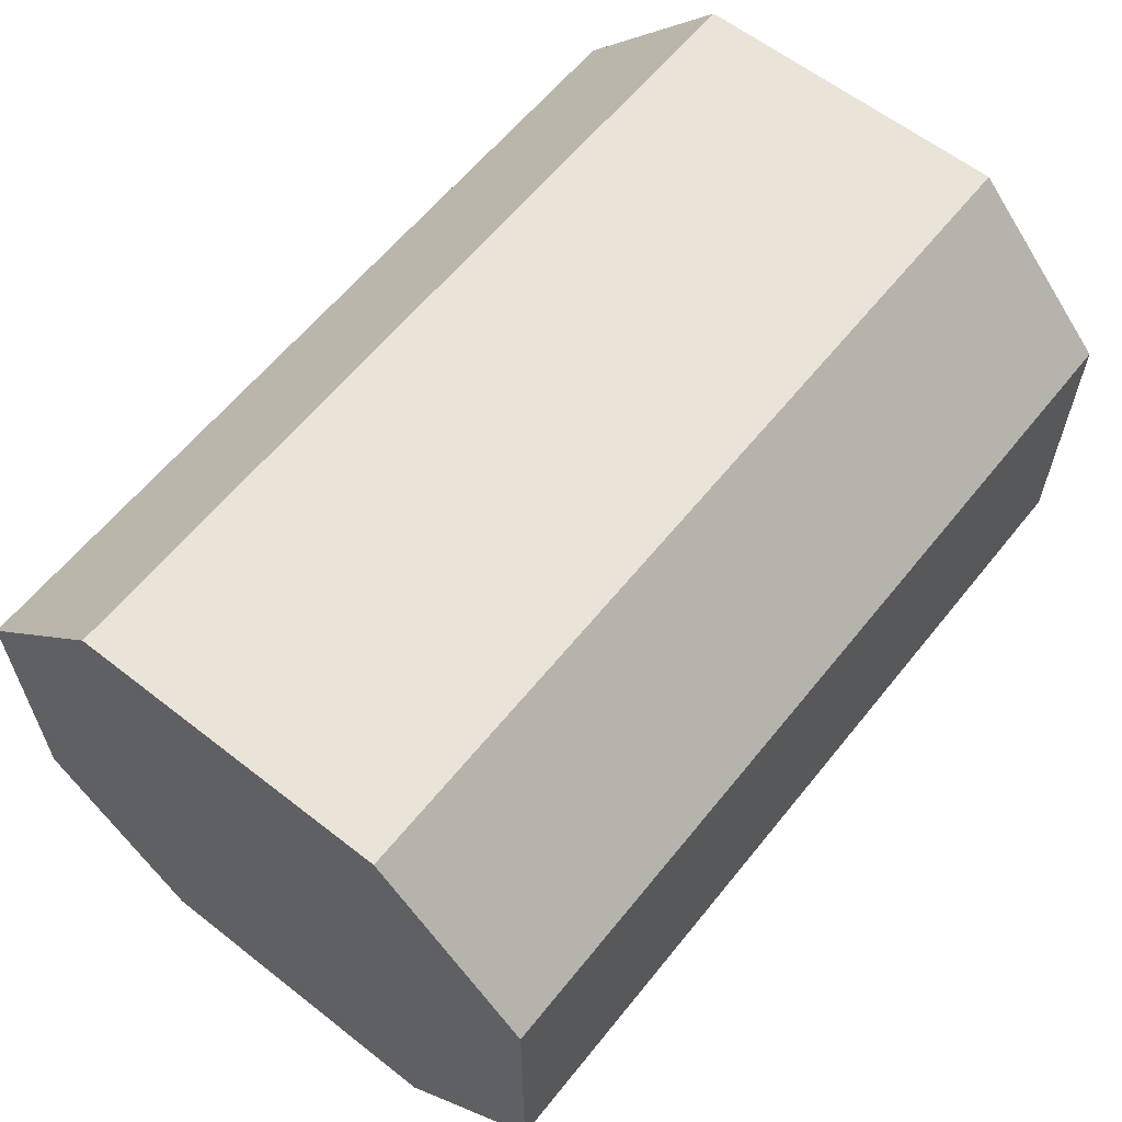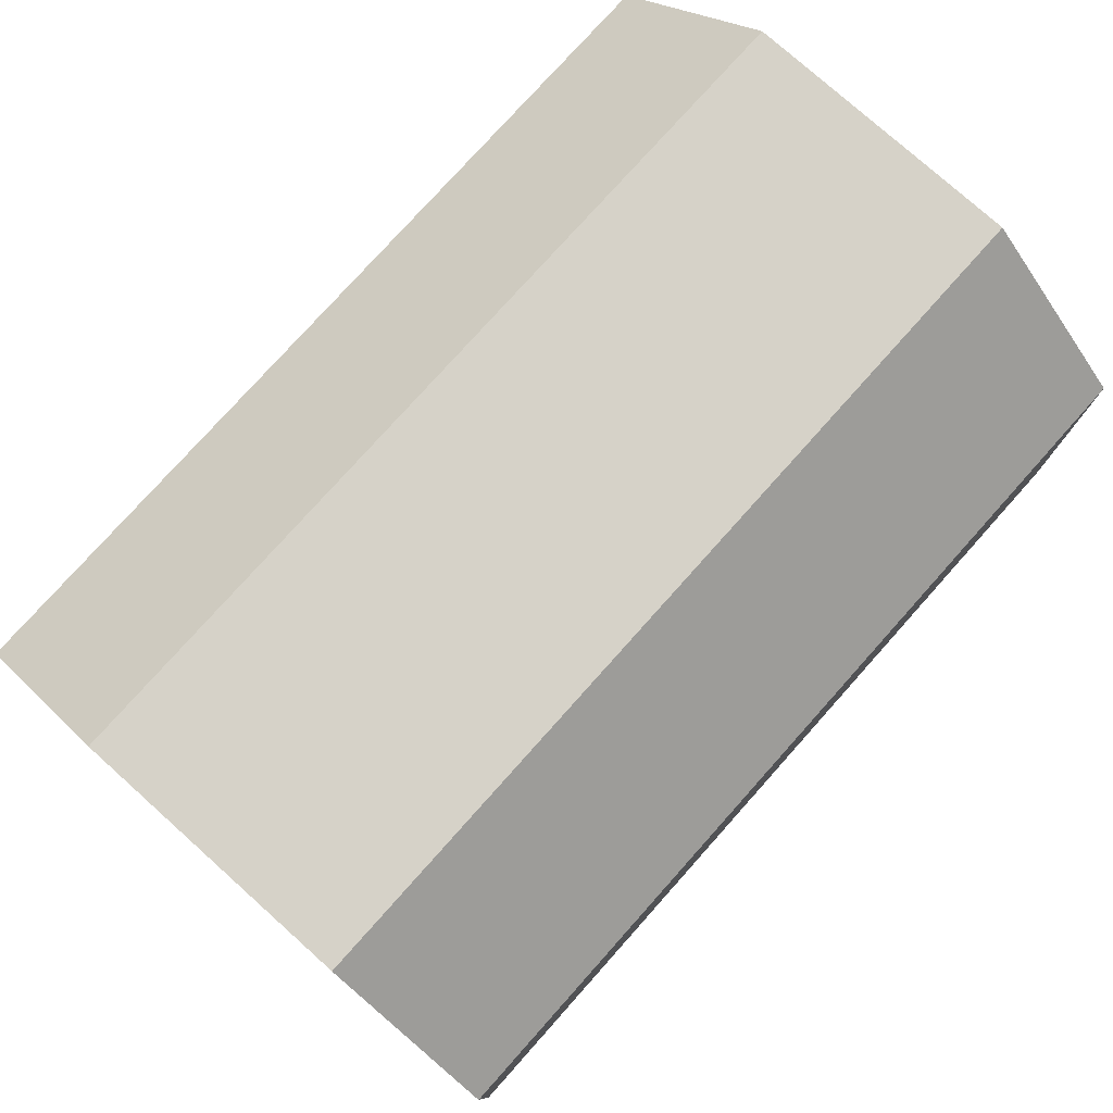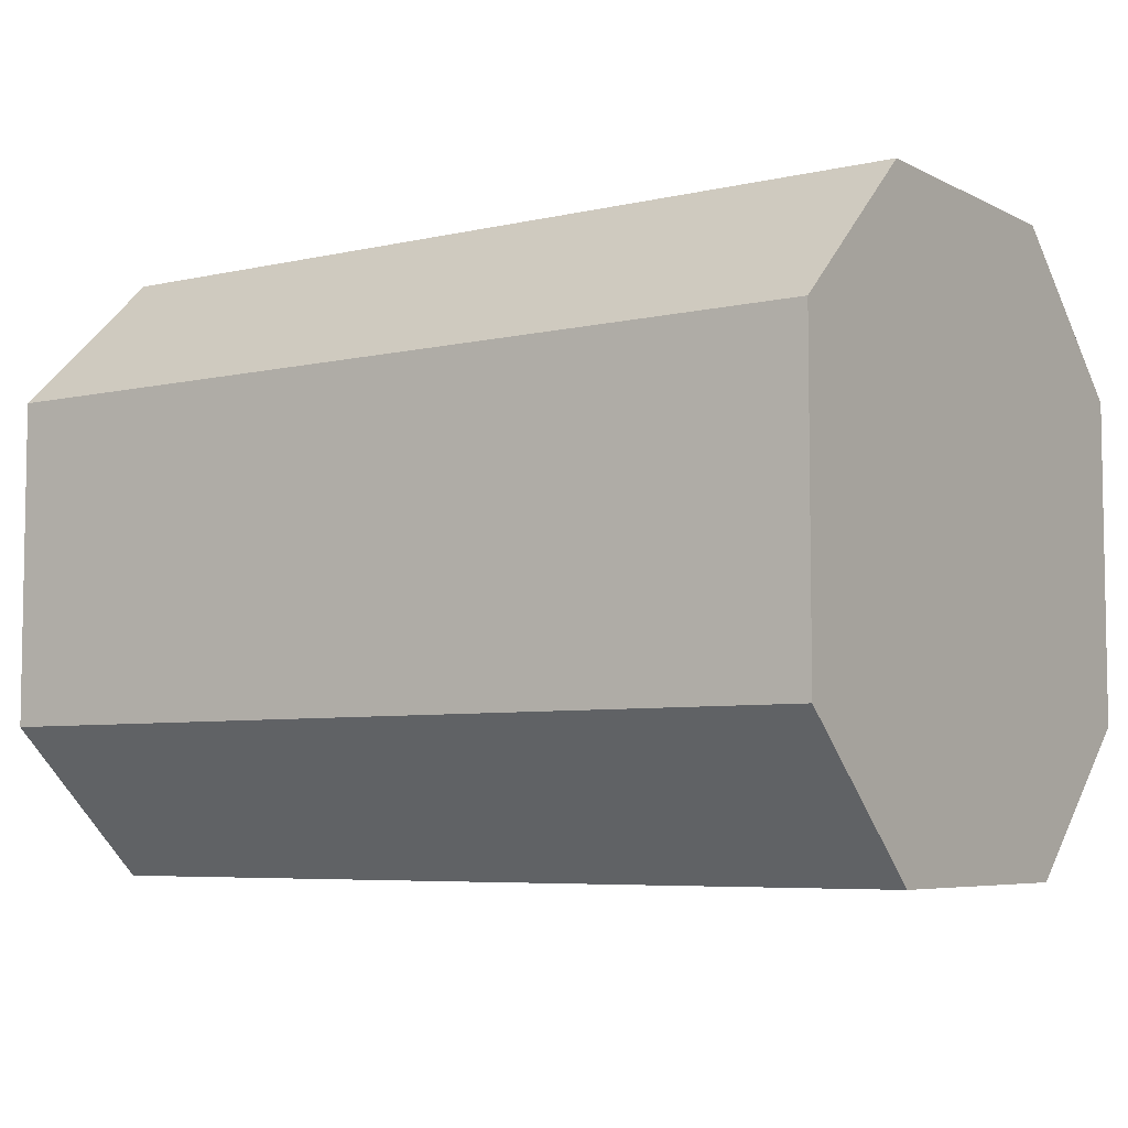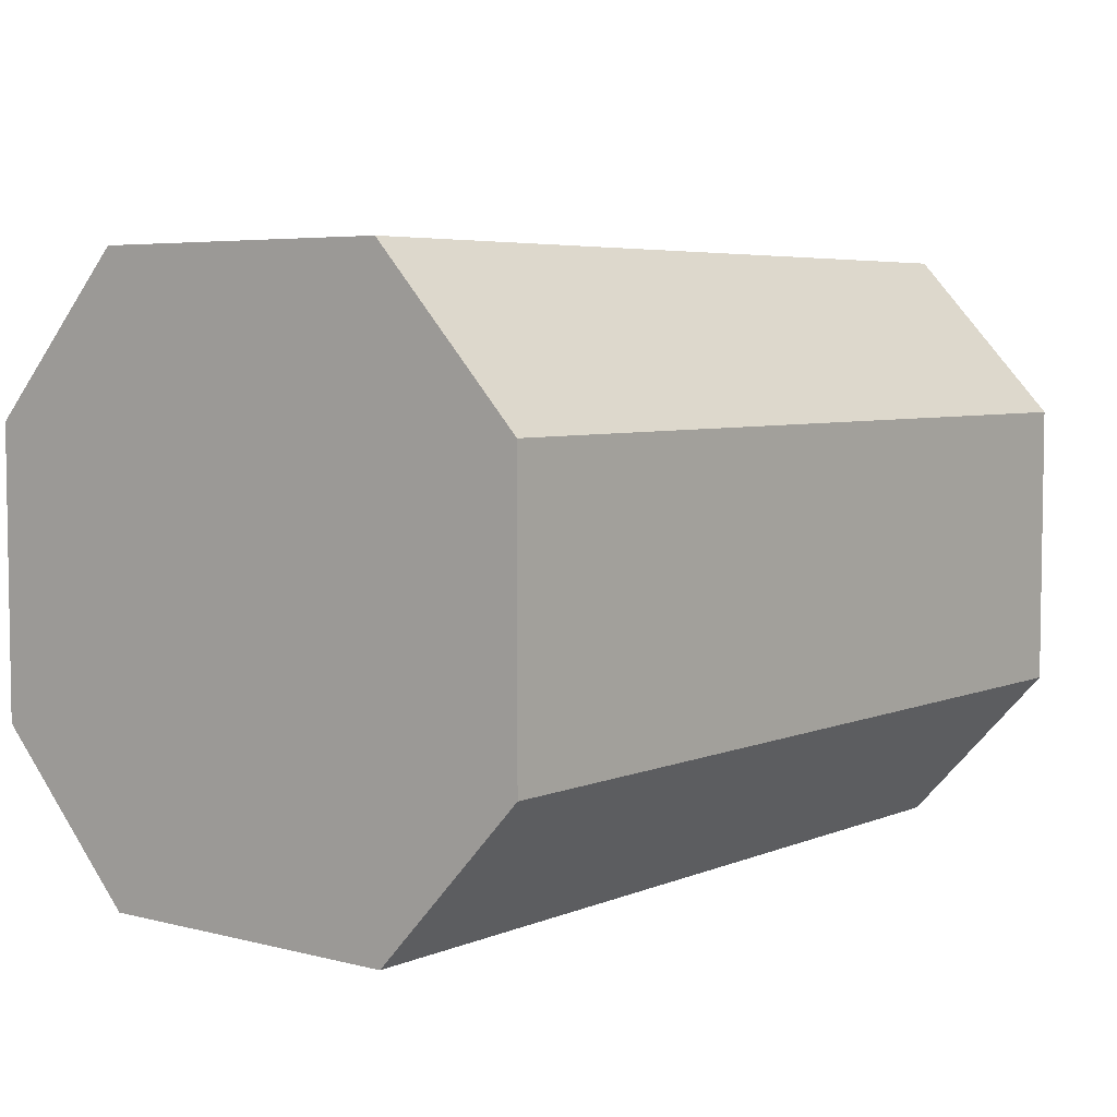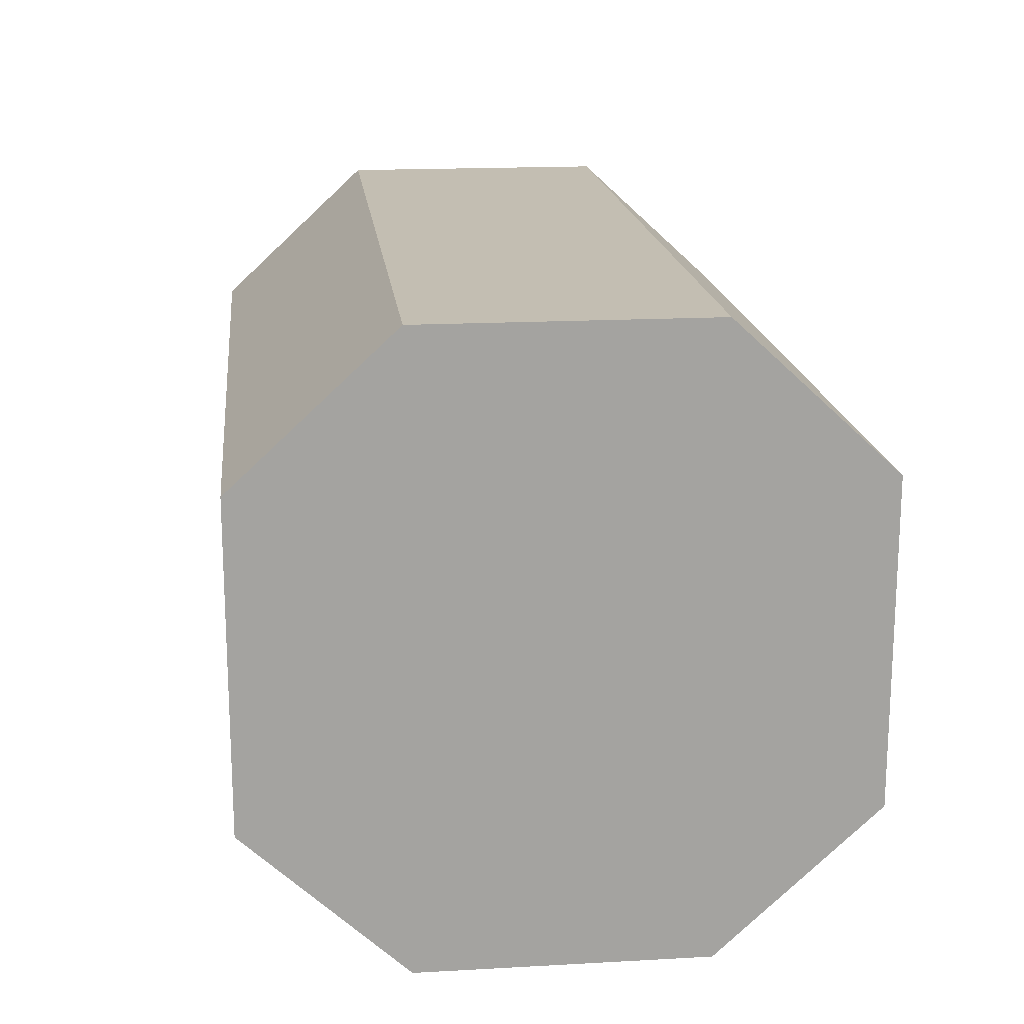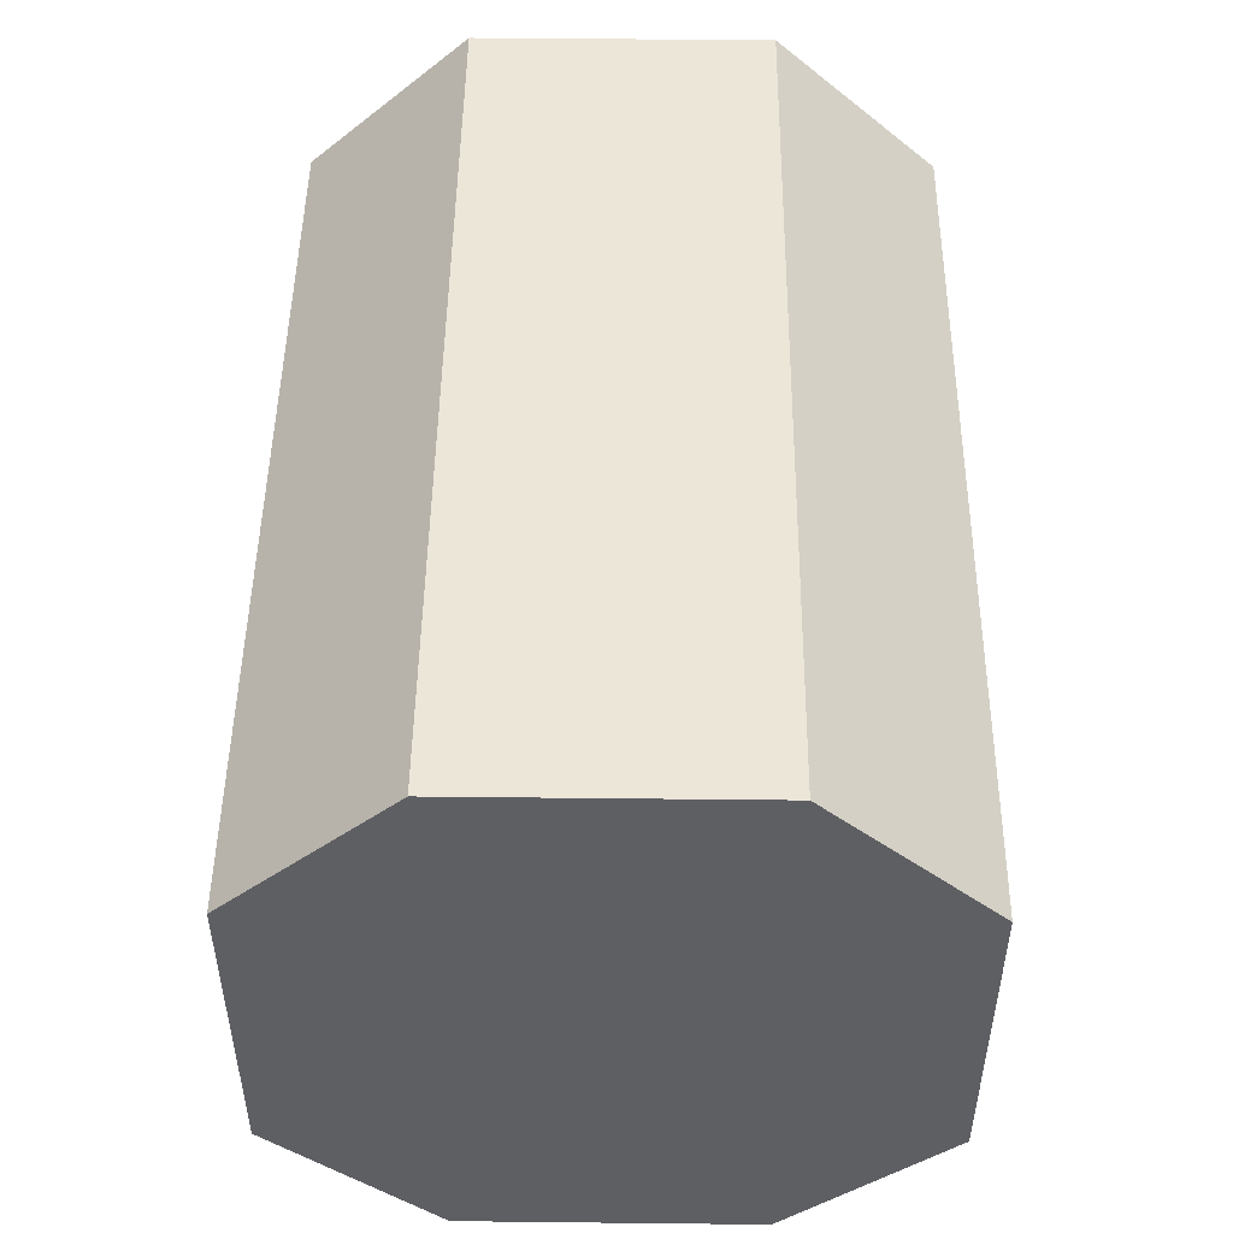
<metadata>
{"format":"obj","ext":"obj","renderer":"f3d","projection":"perspective","resolution":1024,"background":"white","views":[{"elev":60.9,"azim":128.6,"up":"+Z"},{"elev":77.6,"azim":131.8,"up":"+Y"},{"elev":-6.0,"azim":-145.5,"up":"+Y"},{"elev":5.2,"azim":-51.6,"up":"+Z"},{"elev":17.4,"azim":83.7,"up":"+Y"},{"elev":48.8,"azim":-89.3,"up":"+Y"}]}
</metadata>
<code>
o object1
g object1
v -0.5 -0.35 0.1611
v -0.5 -0.1826 0.3418
v 0.5 -0.1826 0.3418
v 0.5 -0.35 0.1611
v 0.5 -0.35 -0.1611
v 0.5 -0.1826 -0.3418
v 0.5 0.1826 -0.3418
v 0.5 0.35 -0.1611
v 0.5 0.35 0.1611
v 0.5 0.1826 0.3418
v -0.5 0.35 0.1611
v -0.5 0.1826 0.3418
v -0.5 0.35 -0.1611
v -0.5 0.1826 -0.3418
v -0.5 -0.1826 -0.3418
v -0.5 -0.35 -0.1611
f 4 3 2
f 4 2 1
f 3 4 5
f 3 6 8
f 8 9 10
f 6 7 8
f 8 10 3
f 3 5 6
f 11 12 9
f 12 10 9
f 13 11 8
f 11 9 8
f 8 7 13
f 7 14 13
f 15 14 7
f 15 7 6
f 16 15 6
f 16 6 5
f 1 16 5
f 1 5 4
f 15 16 1
f 12 13 1
f 12 11 13
f 1 2 12
f 13 15 1
f 13 14 15
f 3 10 2
f 10 12 2

</code>
